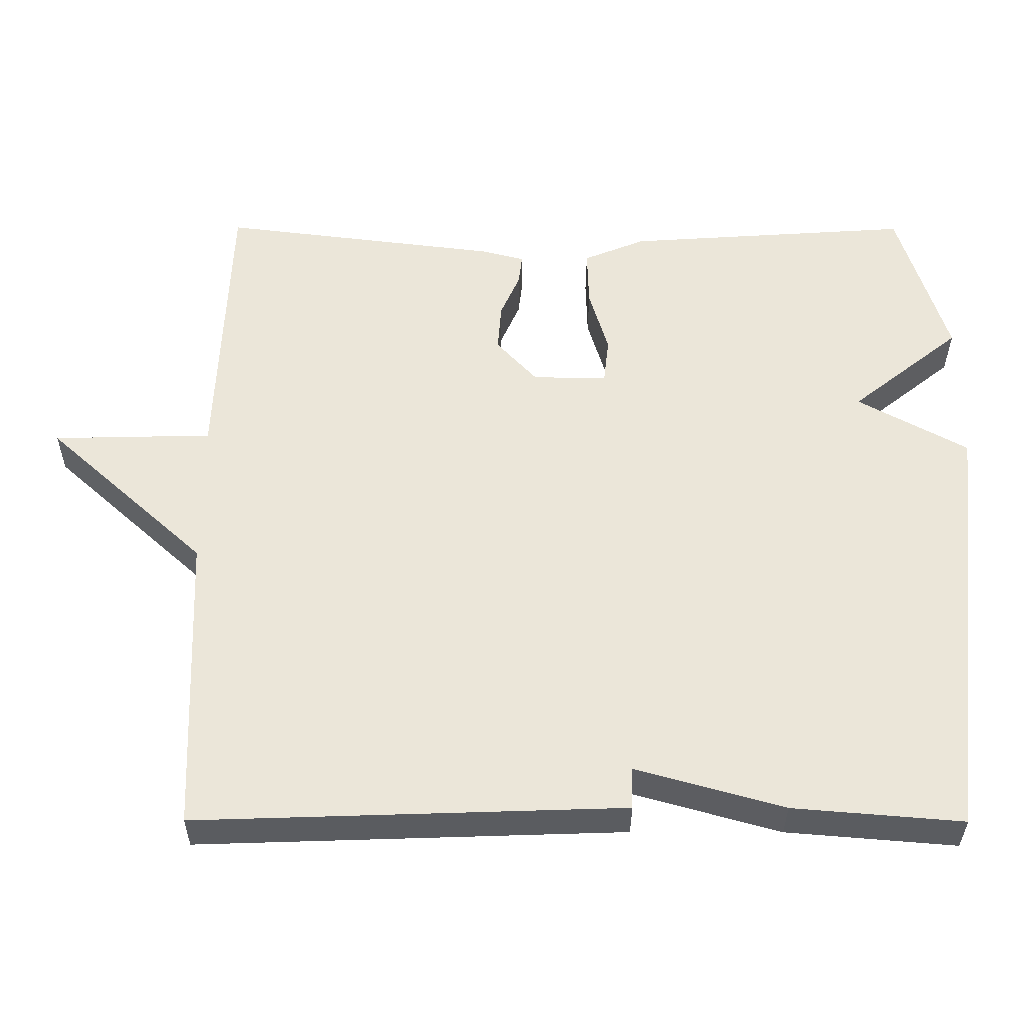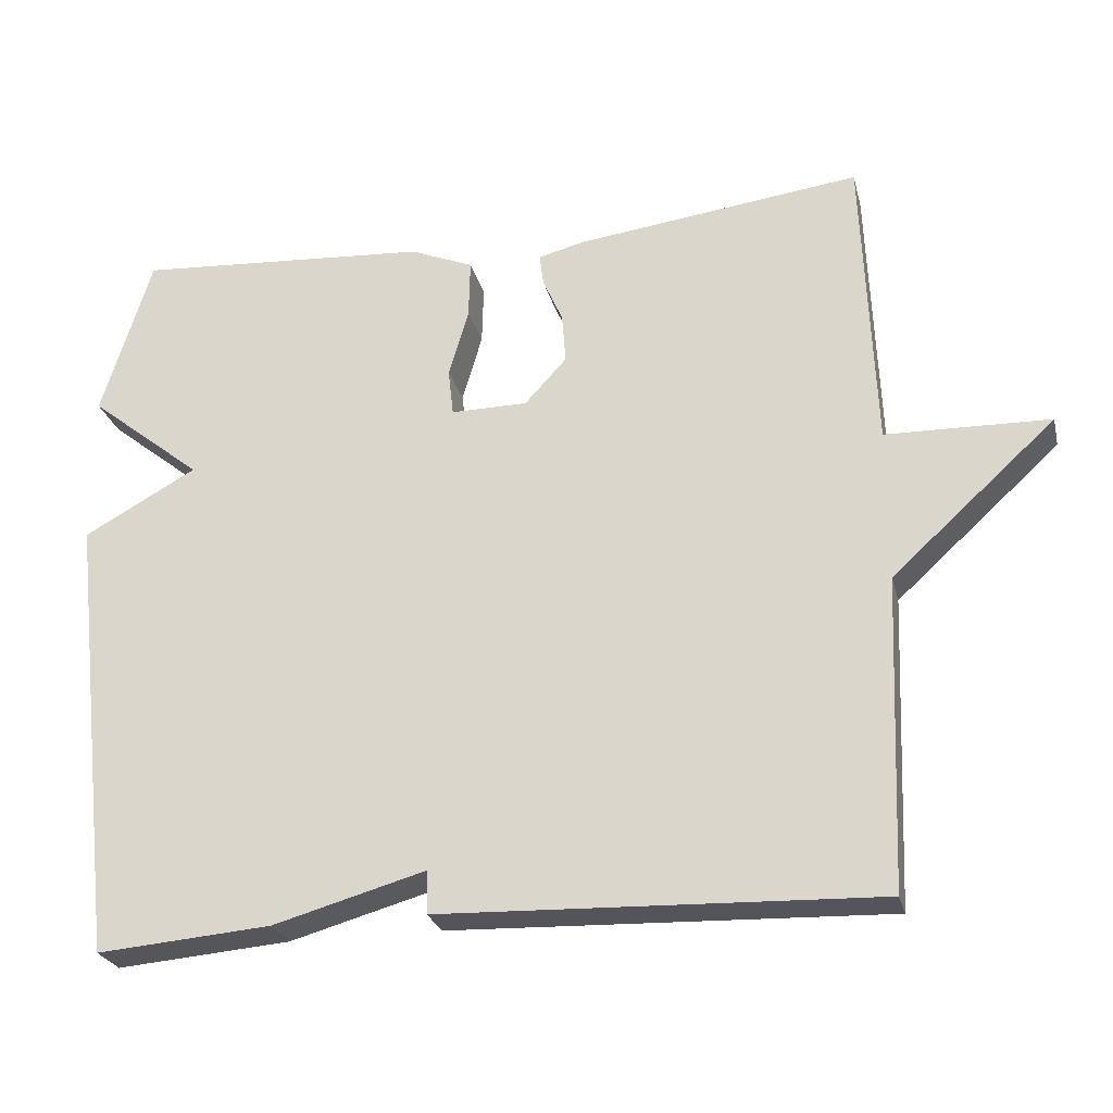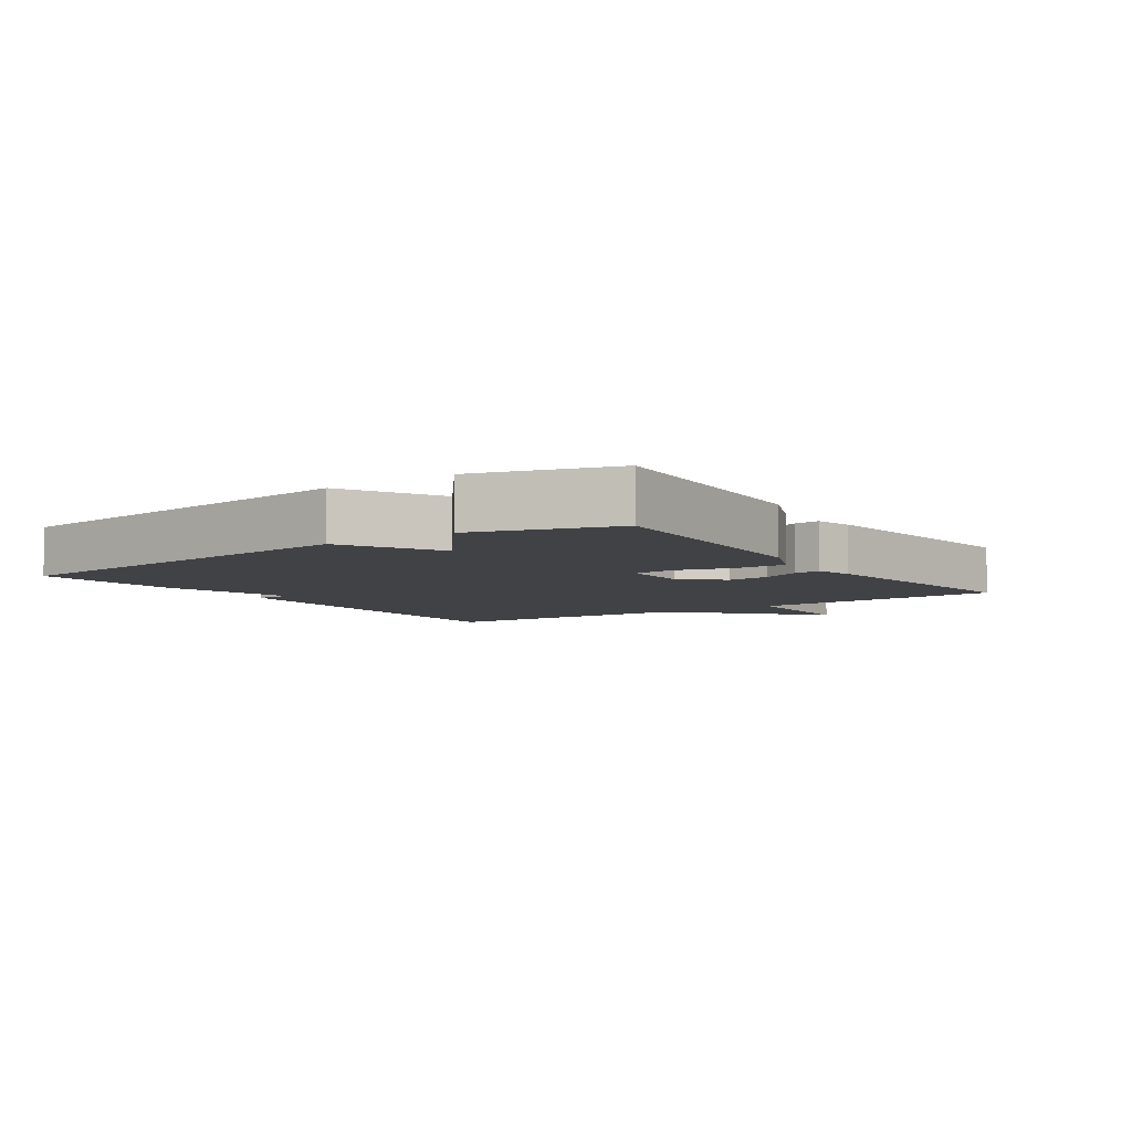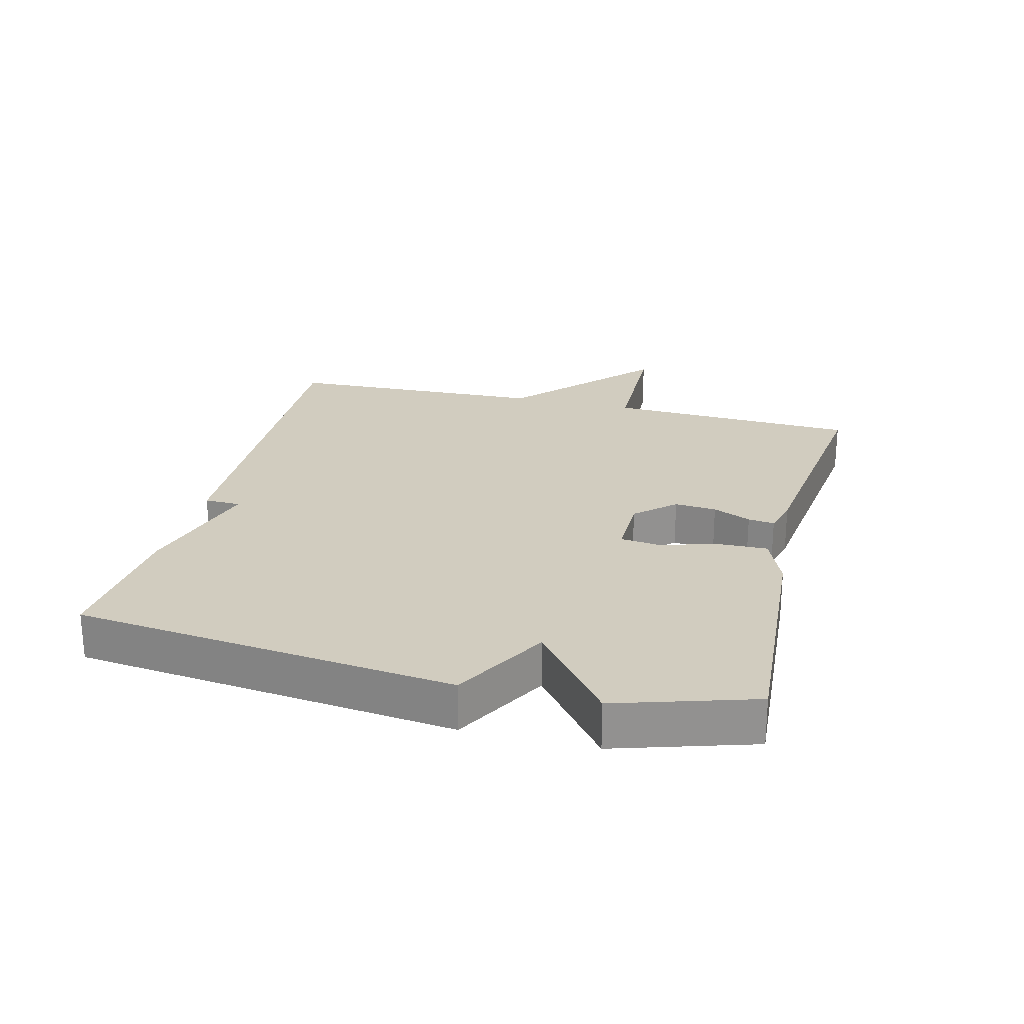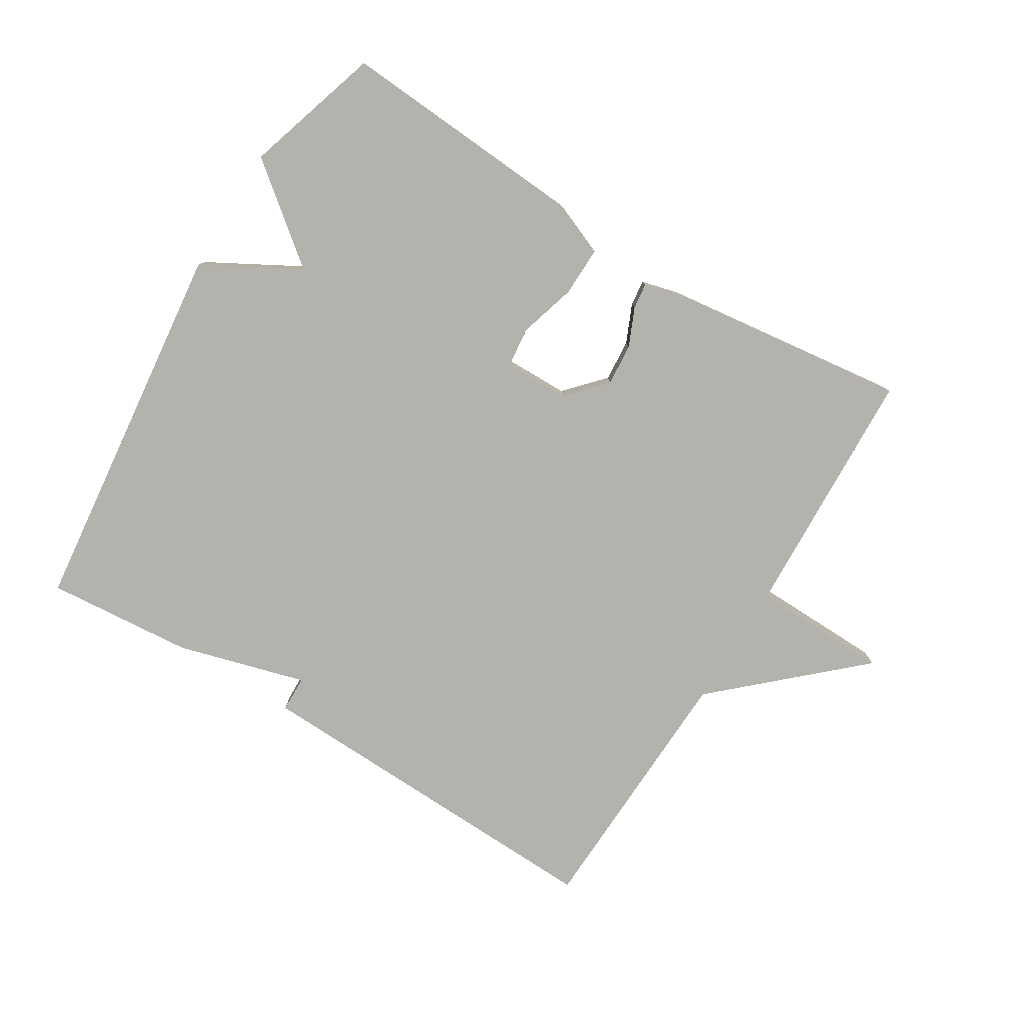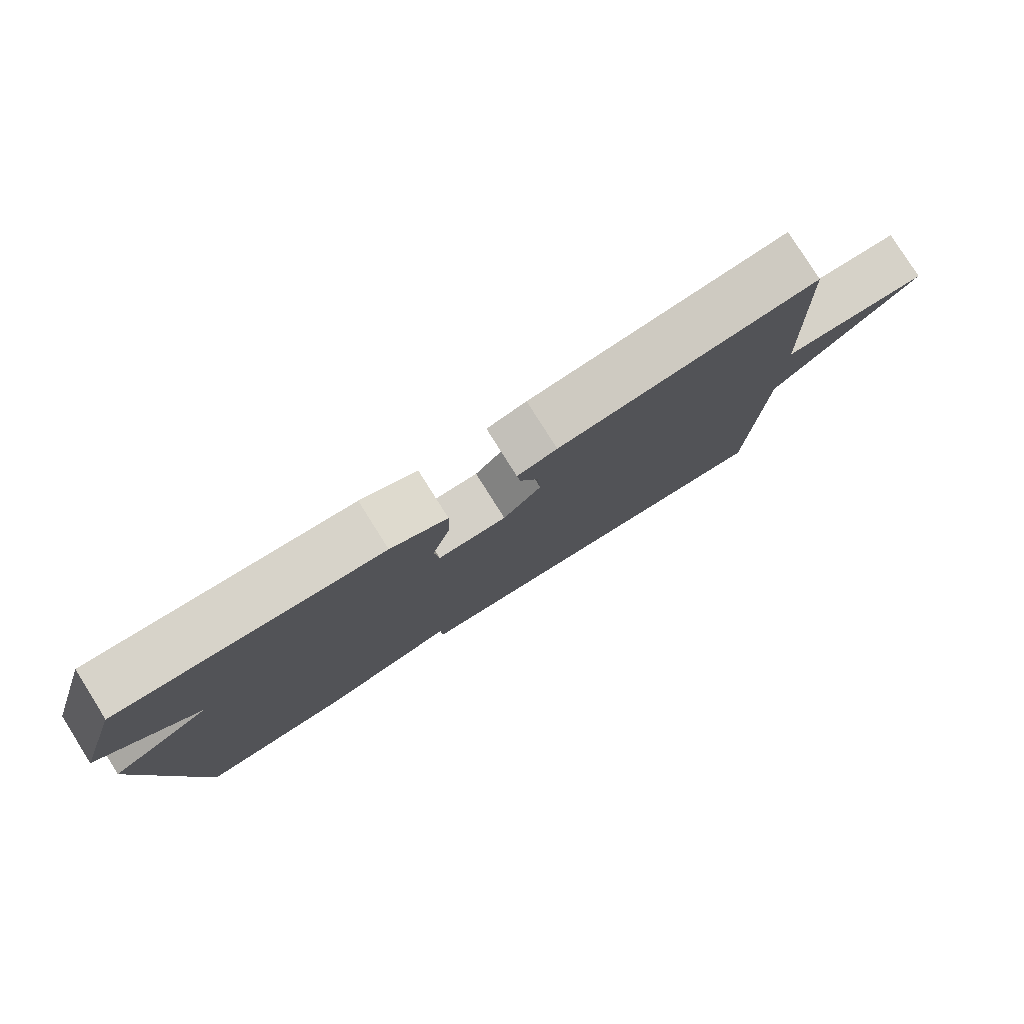
<metadata>
{"format":"obj","ext":"obj","renderer":"f3d","projection":"perspective","resolution":1024,"background":"white","views":[{"elev":-34.2,"azim":179.8,"up":"+Z"},{"elev":-25.4,"azim":13.5,"up":"+Z"},{"elev":-6.1,"azim":-55.3,"up":"+Y"},{"elev":24.2,"azim":-75.8,"up":"+Y"},{"elev":-79.6,"azim":-31.5,"up":"+Y"},{"elev":79.4,"azim":-32.2,"up":"+Z"}]}
</metadata>
<code>
v -0.5 0.07 0.5
v -0.114 0.07 0.474
v -0.031 0.07 0.44
v -0.033 0.07 0.362
v -0.059 0.07 0.274
v -0.052 0.07 0.212
v 0.048 0.07 0.213
v 0.103 0.07 0.273
v 0.098 0.07 0.338
v 0.072 0.07 0.397
v 0.067 0.07 0.438
v 0.125 0.07 0.453
v 0.5 0.07 0.5
v 0.516 0.07 0.107
v 0.73 0.07 0.102
v 0.516 0.07 -0.093
v 0.5 0.07 -0.5
v -0.072 0.07 -0.481
v -0.073 0.07 -0.425
v -0.272 0.07 -0.481
v -0.5 0.07 -0.5
v -0.566 0.07 0.088
v -0.418 0.07 0.17
v -0.566 0.07 0.288
v -0.5 0 0.5
v -0.114 0 0.474
v -0.031 0 0.44
v -0.033 0 0.362
v -0.059 0 0.274
v -0.052 0 0.212
v 0.048 0 0.213
v 0.103 0 0.273
v 0.098 0 0.338
v 0.072 0 0.397
v 0.067 0 0.438
v 0.125 0 0.453
v 0.5 0 0.5
v 0.516 0 0.107
v 0.73 0 0.102
v 0.516 0 -0.093
v 0.5 0 -0.5
v -0.072 0 -0.481
v -0.073 0 -0.425
v -0.272 0 -0.481
v -0.5 0 -0.5
v -0.566 0 0.088
v -0.418 0 0.17
v -0.566 0 0.288
f 3 4 5
f 2 3 5
f 1 2 5
f 24 1 5
f 23 24 5
f 23 5 6
f 22 23 6
f 21 22 6
f 20 21 6
f 19 20 6
f 19 6 7
f 18 19 7
f 17 18 7
f 16 17 7
f 14 15 16
f 13 14 16
f 12 13 16
f 11 12 16
f 10 11 16
f 9 10 16
f 8 9 16
f 7 8 16
f 29 28 27
f 29 27 26
f 29 26 25
f 29 25 48
f 29 48 47
f 30 29 47
f 30 47 46
f 30 46 45
f 30 45 44
f 30 44 43
f 31 30 43
f 31 43 42
f 31 42 41
f 31 41 40
f 40 39 38
f 40 38 37
f 40 37 36
f 40 36 35
f 40 35 34
f 40 34 33
f 40 33 32
f 40 32 31
f 1 25 26 2
f 2 26 27 3
f 3 27 28 4
f 4 28 29 5
f 5 29 30 6
f 6 30 31 7
f 7 31 32 8
f 8 32 33 9
f 9 33 34 10
f 10 34 35 11
f 11 35 36 12
f 12 36 37 13
f 13 37 38 14
f 14 38 39 15
f 15 39 40 16
f 16 40 41 17
f 17 41 42 18
f 18 42 43 19
f 19 43 44 20
f 20 44 45 21
f 21 45 46 22
f 22 46 47 23
f 23 47 48 24
f 24 48 25 1

</code>
